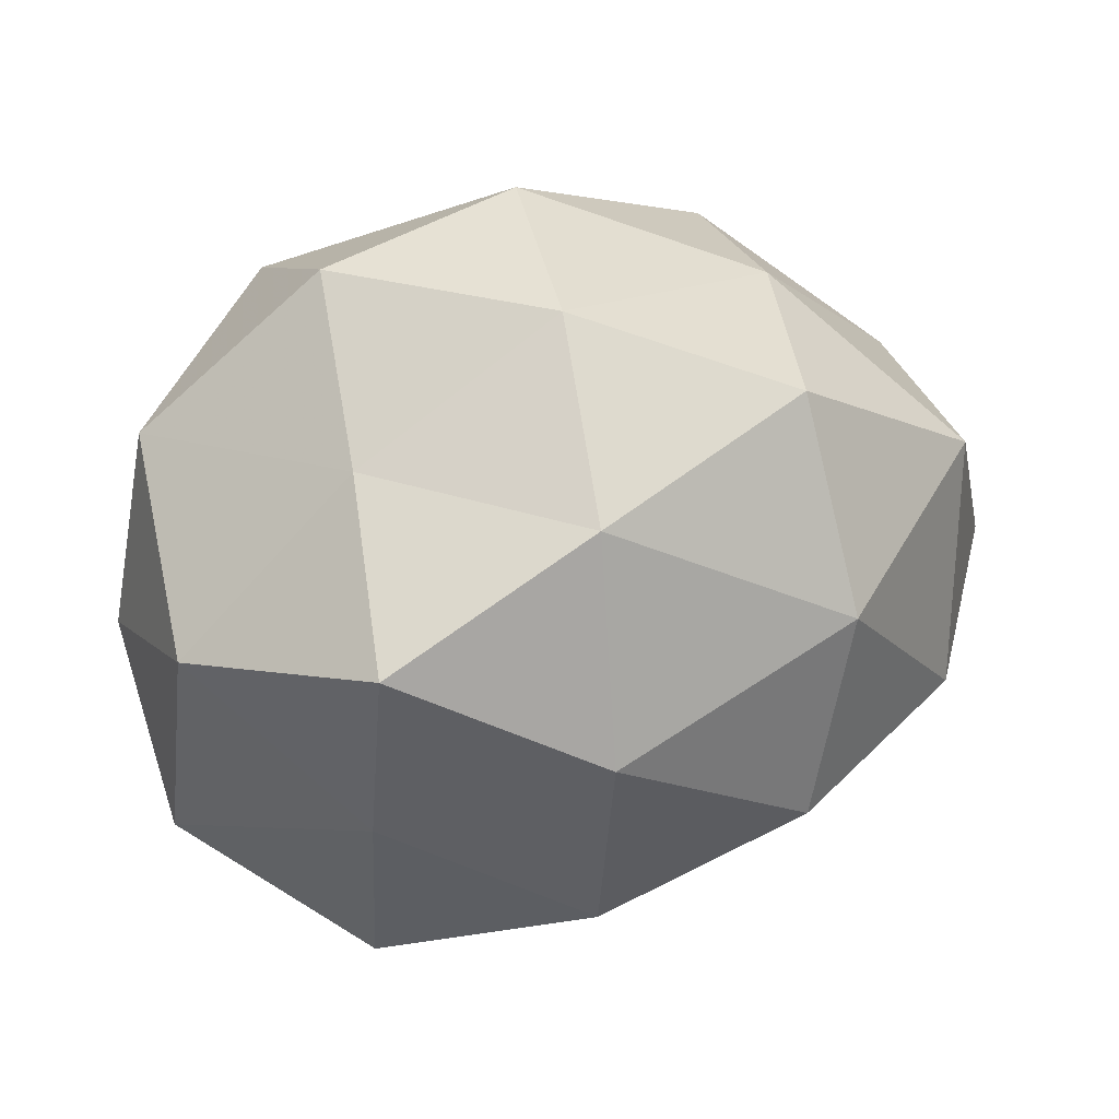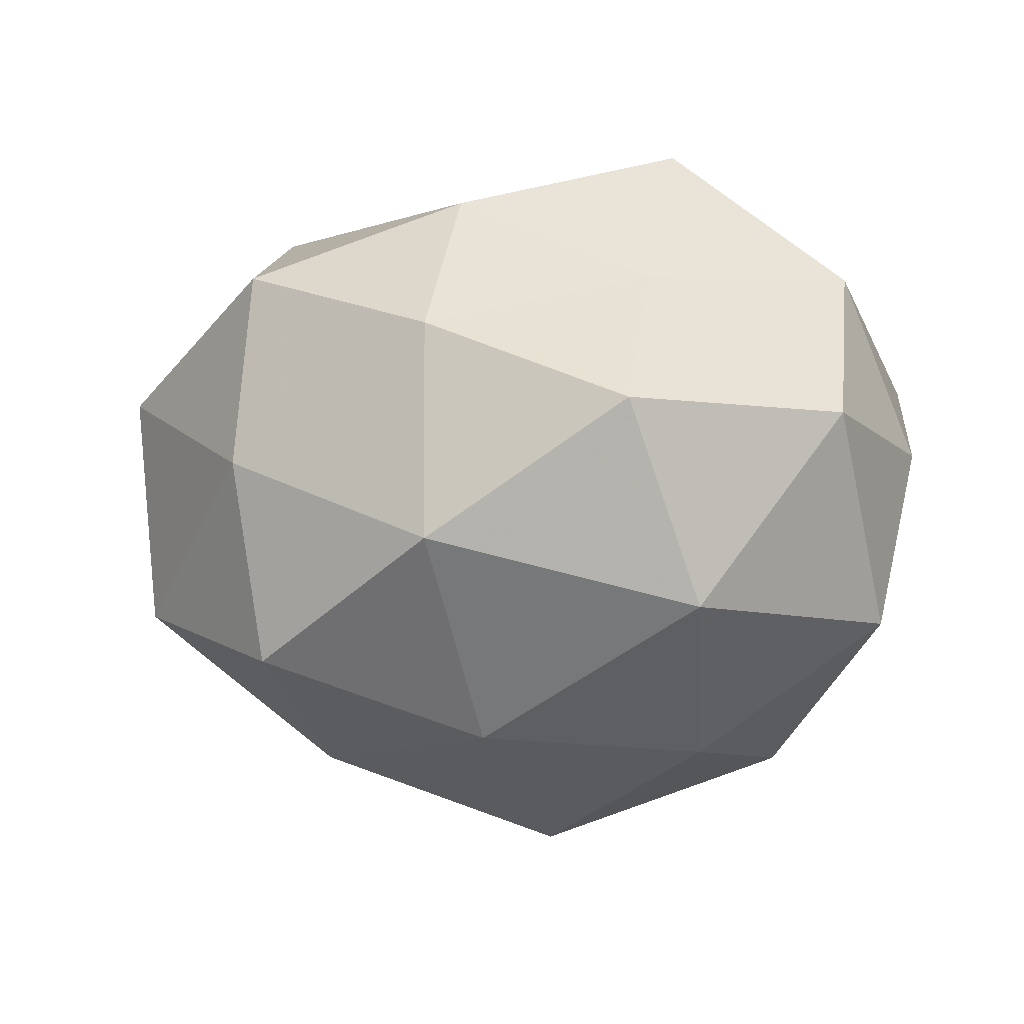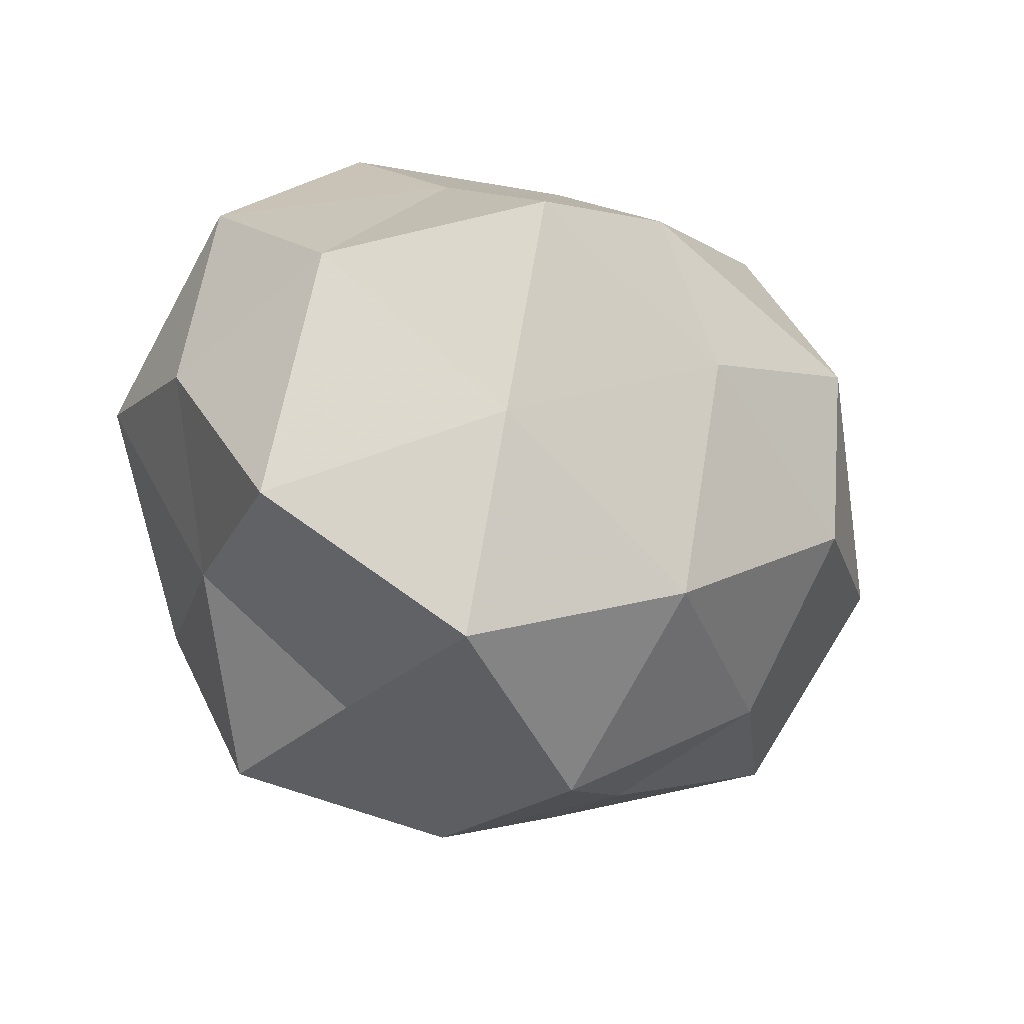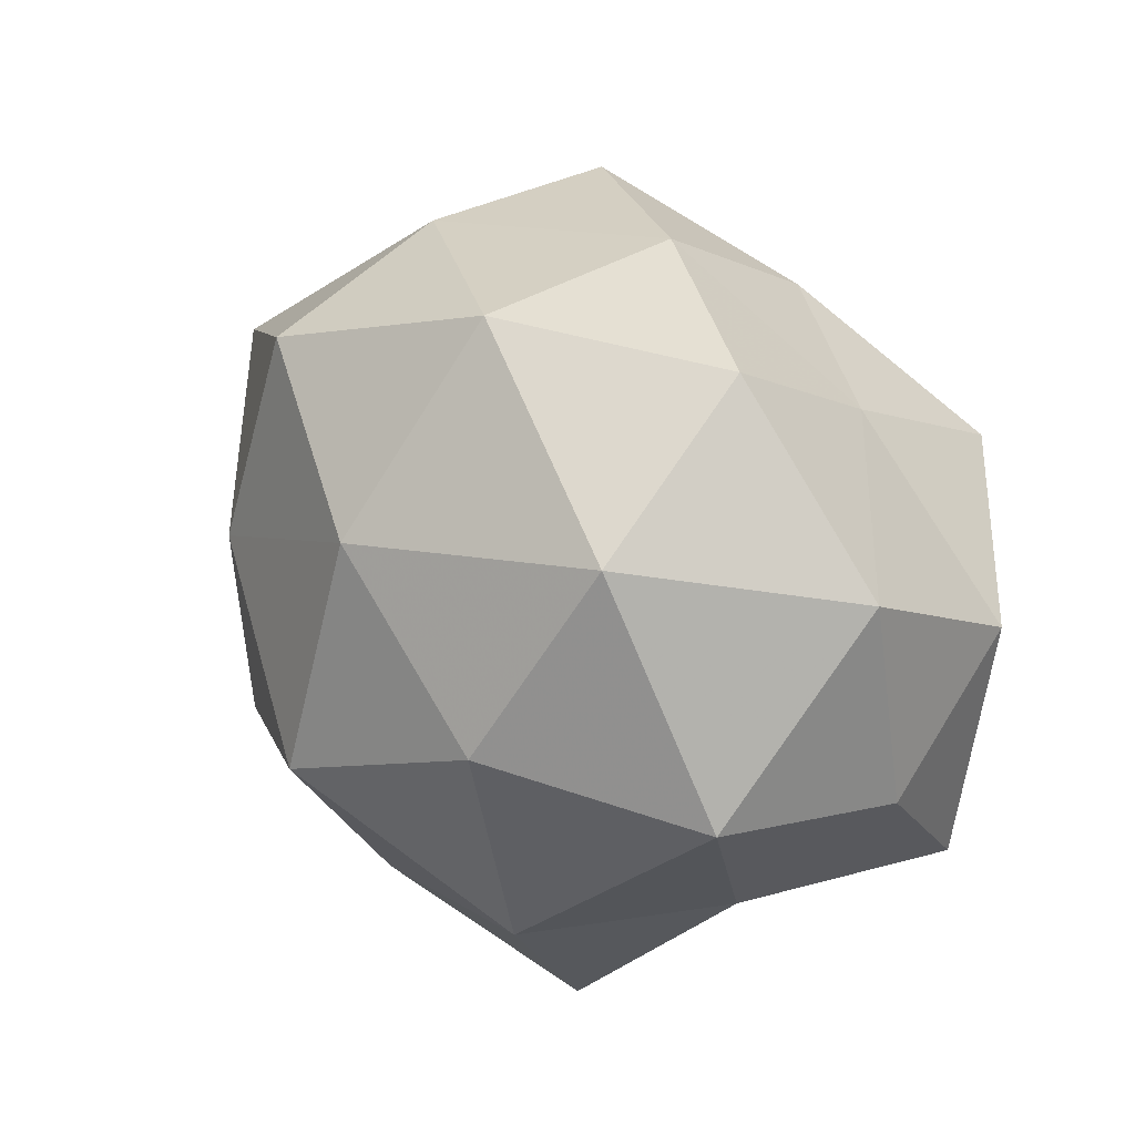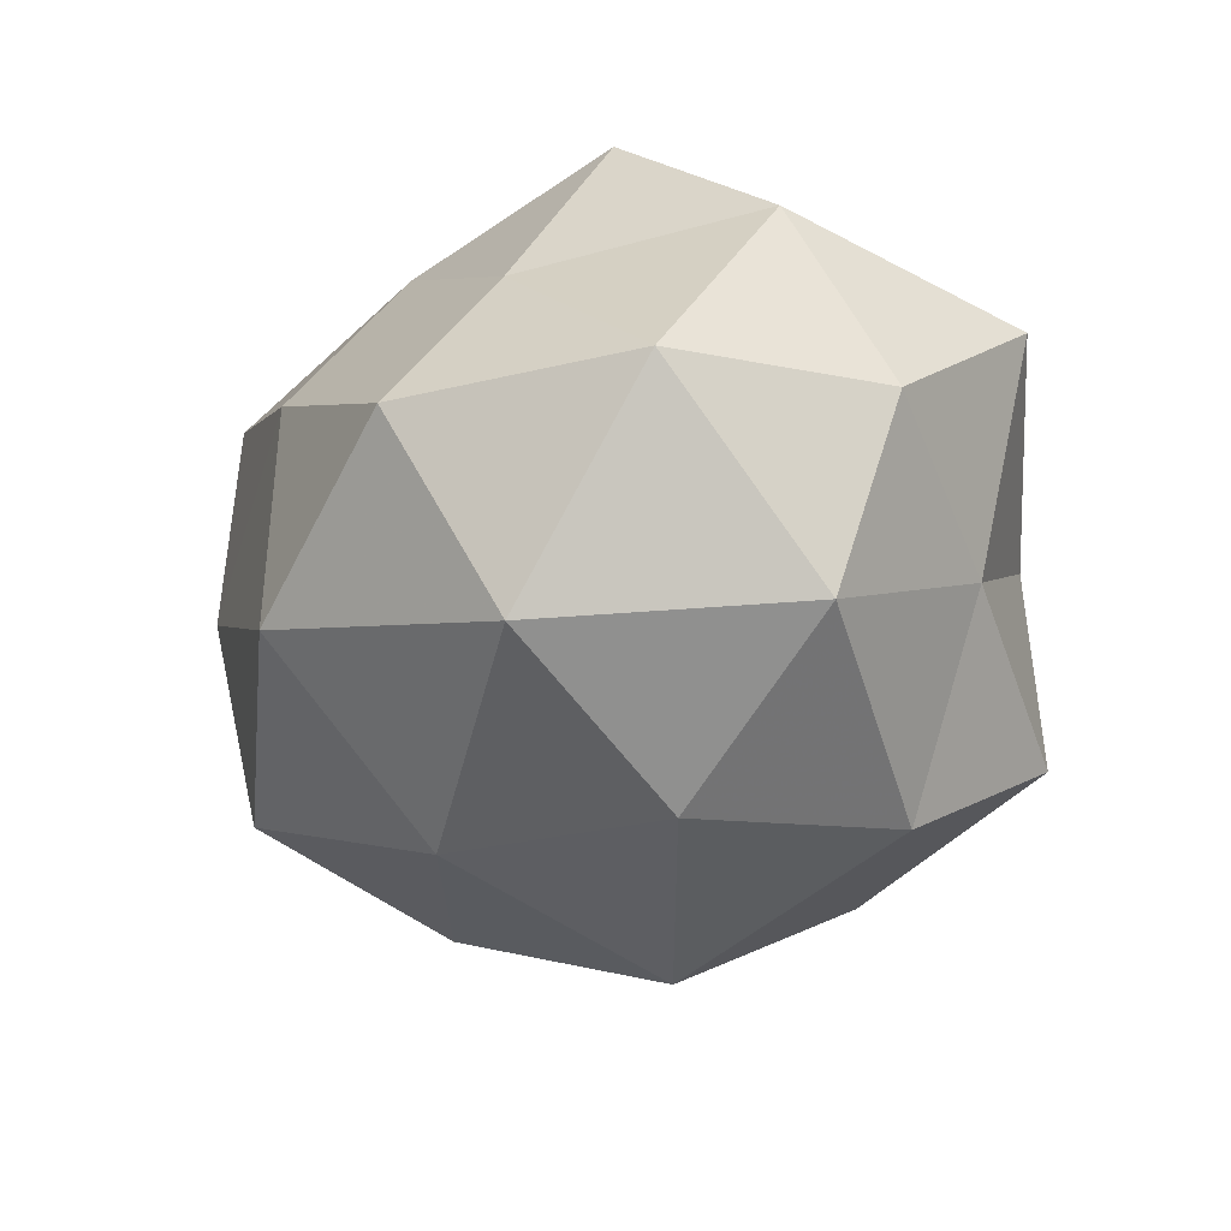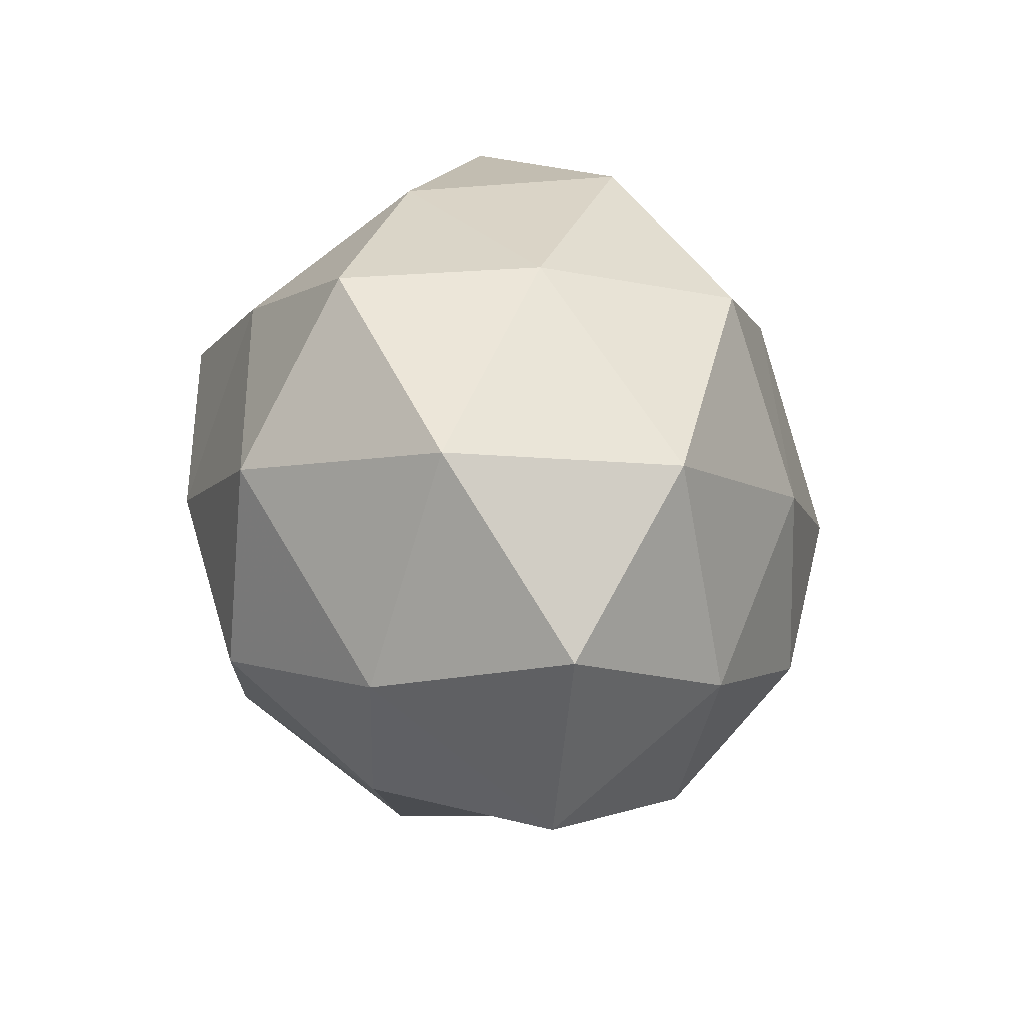
<metadata>
{"format":"obj","ext":"obj","renderer":"f3d","projection":"perspective","resolution":1024,"background":"white","views":[{"elev":35.9,"azim":-10.3,"up":"+Y"},{"elev":-13.5,"azim":-163.3,"up":"+Z"},{"elev":-26.5,"azim":-37.5,"up":"+Y"},{"elev":40.5,"azim":-128.1,"up":"+Y"},{"elev":-24.6,"azim":-121.9,"up":"+Z"},{"elev":15.8,"azim":83.8,"up":"+Y"}]}
</metadata>
<code>
v -0.04642 0.009359 0.02436
v 0.0003533 0.04368 0.01223
v 0.0008039 0.001702 0.0433
v -0.04811 0.02614 0.001549
v 0.02175 -0.01837 -0.03691
v -0.001019 -0.04593 -0.01195
v -0.02604 -0.03689 0.02696
v -0.02593 -0.03787 0.001807
v 0.02536 -0.01317 0.03772
v 0.01965 -0.03887 -0.0002421
v -0.00107 0.0237 -0.03648
v -0.0003451 0.04513 -0.01532
v -0.0303 -0.017 -0.03492
v -0.04905 0.005875 -0.02126
v 0.0003772 -0.02731 0.03615
v -0.02641 -0.03963 -0.0224
v 0.02523 0.03297 -0.02696
v 0.02629 0.03672 0.02277
v -0.001432 -0.0311 -0.0328
v -0.02488 0.0302 0.02017
v -0.02617 -0.01027 0.03492
v 0.04316 -0.01249 -0.02313
v 0.0303 0.01359 0.03559
v 0.02792 0.03788 -0.002134
v -0.02566 0.04495 0.0001577
v -0.02569 0.009253 -0.03731
v 0.04986 0.02016 0.01203
v -0.049 -0.02117 0.0171
v 0.0007724 0.02811 0.03352
v 0.04663 -0.02943 -0.001653
v 0.04775 0.01719 -0.01704
v 0.05815 -0.003591 -0.002686
v -0.04077 -0.01962 -0.009806
v 0.0474 -0.009475 0.02071
v 0.02594 -0.0315 0.01963
v -0.05319 -0.0003274 0.002302
v -0.0003435 -0.04672 0.01449
v 0.02596 0.006675 -0.0357
v -0.001562 -0.005671 -0.04605
v -0.03115 0.03284 -0.02314
v 0.02505 -0.03508 -0.02101
v -0.02513 0.01662 0.04126
f 3 15 9
f 8 16 6
f 11 12 17
f 19 6 16
f 16 13 19
f 1 20 4
f 21 15 3
f 21 7 15
f 9 23 3
f 24 12 2
f 24 17 12
f 18 24 2
f 2 12 25
f 25 20 2
f 4 20 25
f 14 26 13
f 27 18 23
f 27 24 18
f 28 8 7
f 28 21 1
f 28 7 21
f 2 29 18
f 20 29 2
f 23 29 3
f 23 18 29
f 31 17 24
f 31 24 27
f 32 30 22
f 32 22 31
f 32 31 27
f 14 13 33
f 33 16 8
f 33 13 16
f 33 8 28
f 34 23 9
f 27 23 34
f 32 27 34
f 32 34 30
f 35 9 15
f 30 35 10
f 34 9 35
f 34 35 30
f 36 1 4
f 36 4 14
f 36 28 1
f 36 14 33
f 36 33 28
f 8 6 37
f 7 8 37
f 37 6 10
f 37 15 7
f 10 35 37
f 35 15 37
f 17 38 11
f 22 5 38
f 31 38 17
f 22 38 31
f 19 39 5
f 13 39 19
f 11 39 26
f 13 26 39
f 38 5 39
f 38 39 11
f 40 12 11
f 4 40 14
f 4 25 40
f 40 25 12
f 26 40 11
f 14 40 26
f 41 10 6
f 5 41 19
f 41 6 19
f 22 41 5
f 30 10 41
f 30 41 22
f 1 42 20
f 1 21 42
f 42 21 3
f 3 29 42
f 20 42 29

</code>
